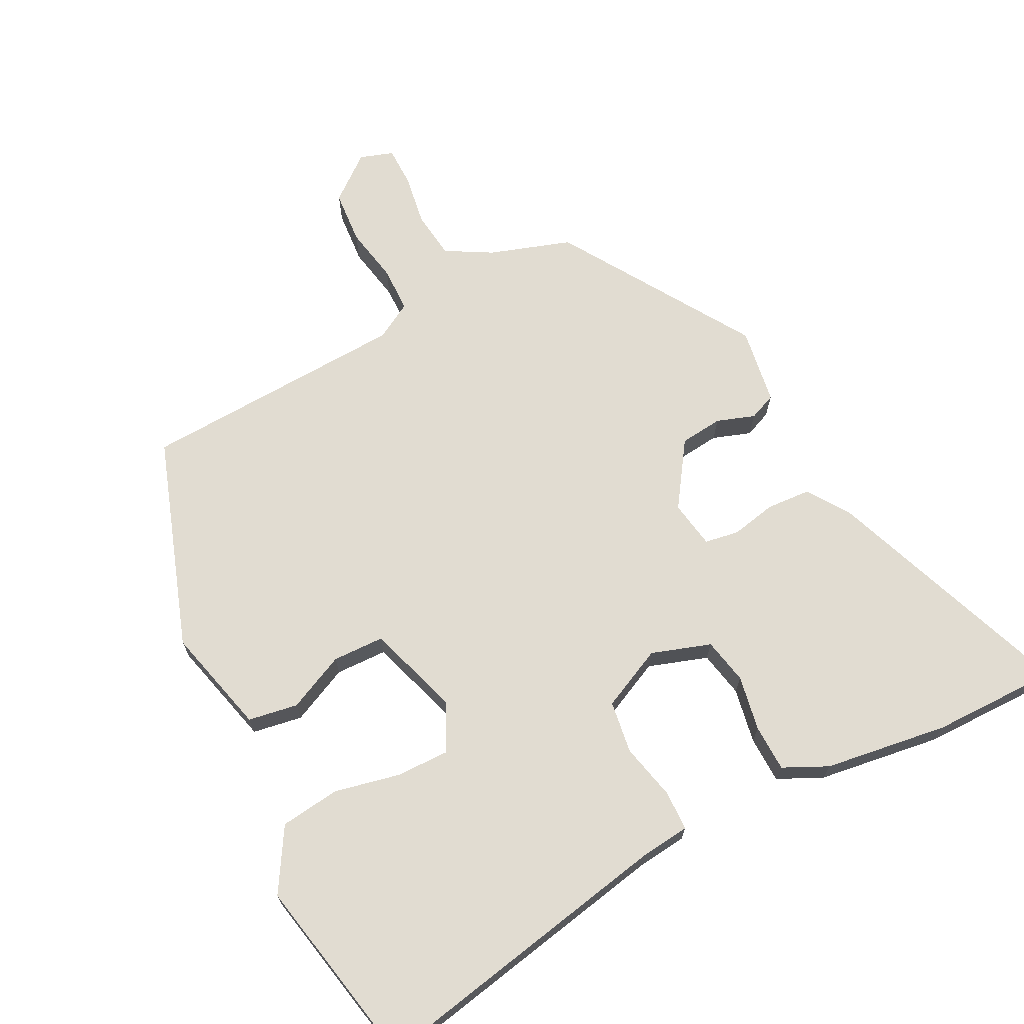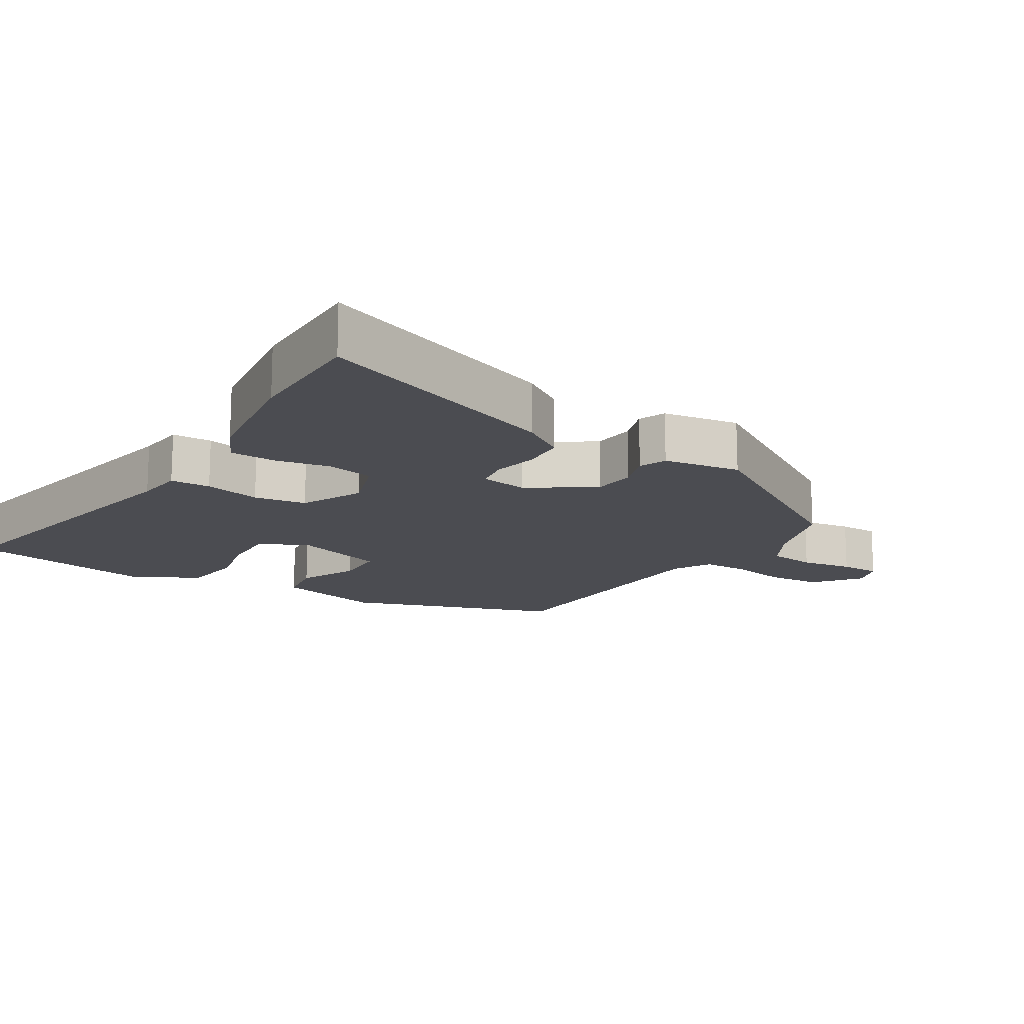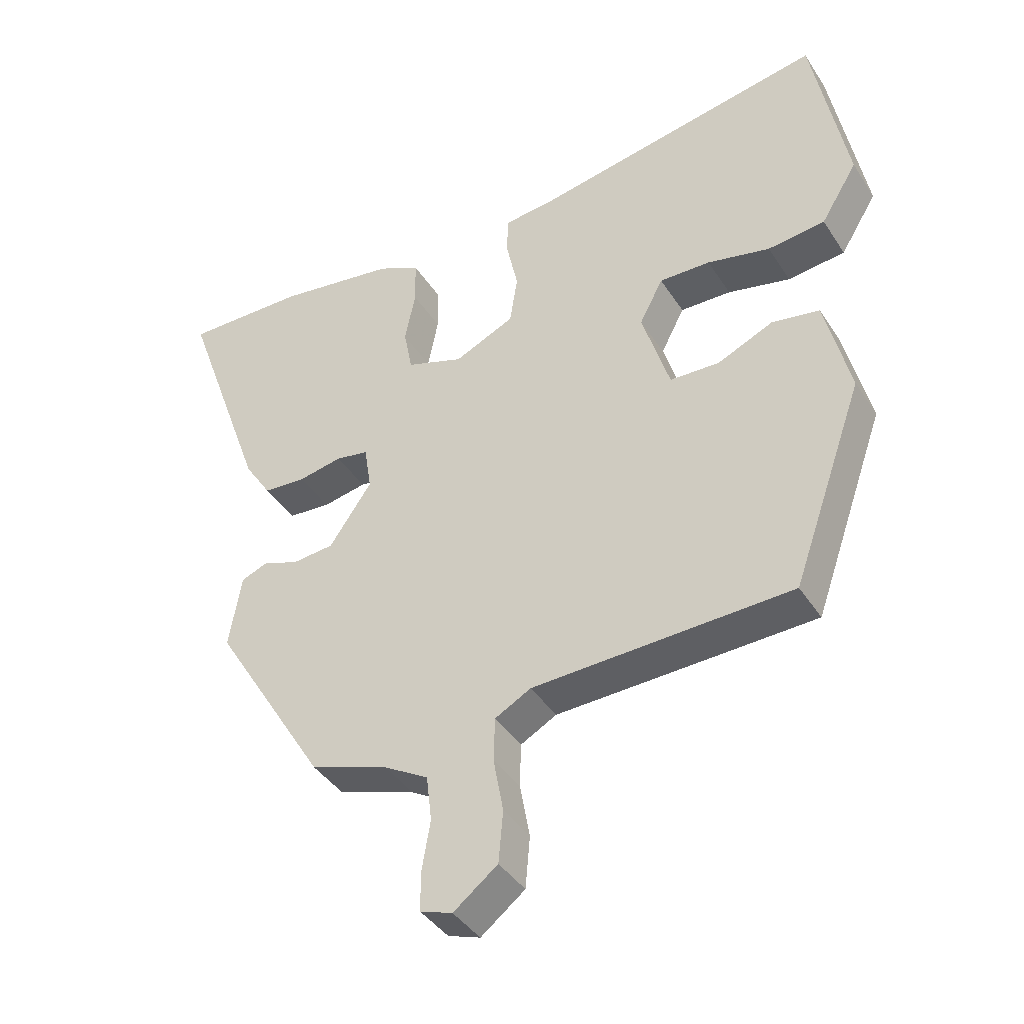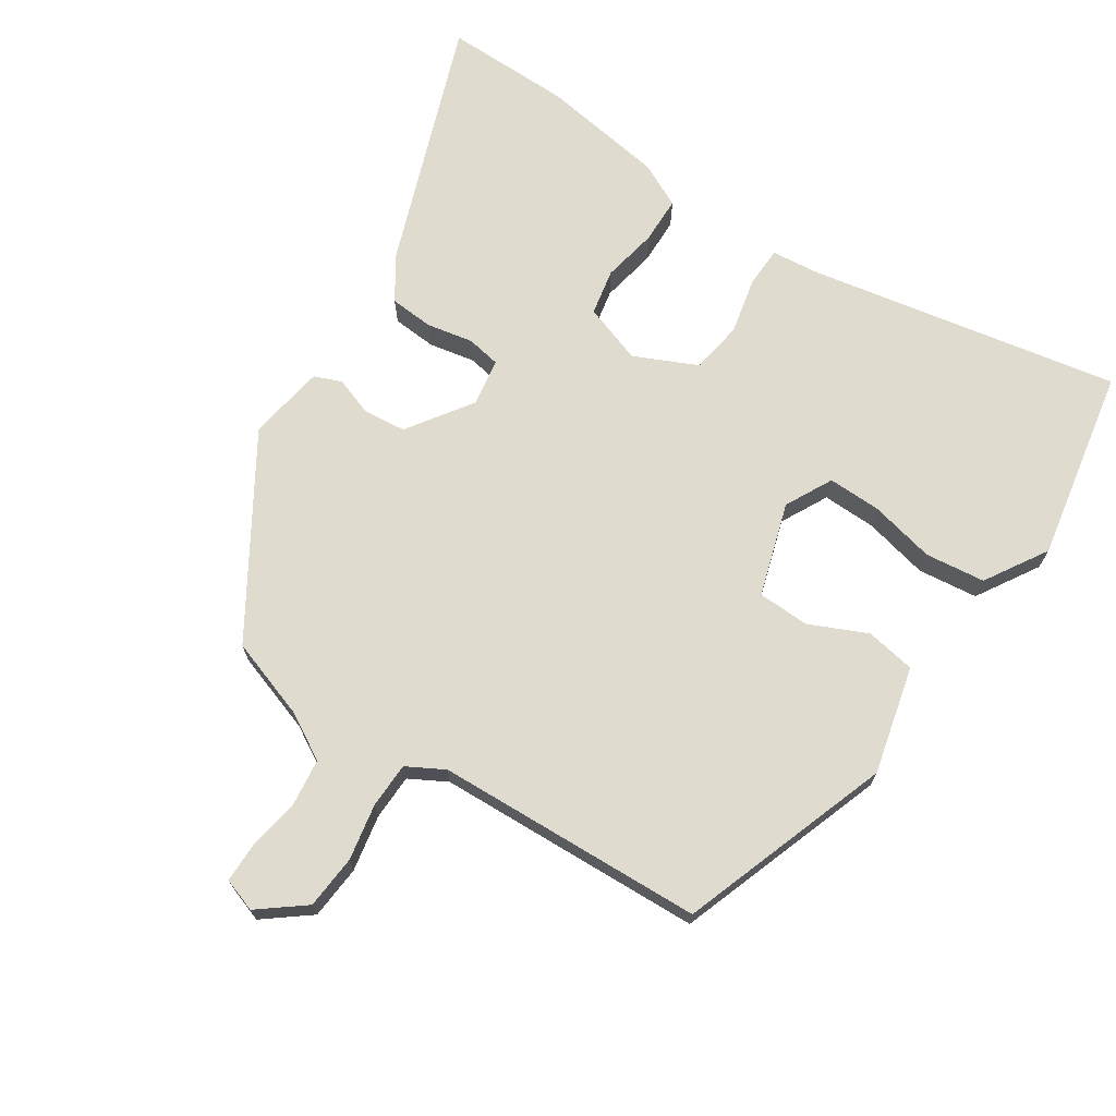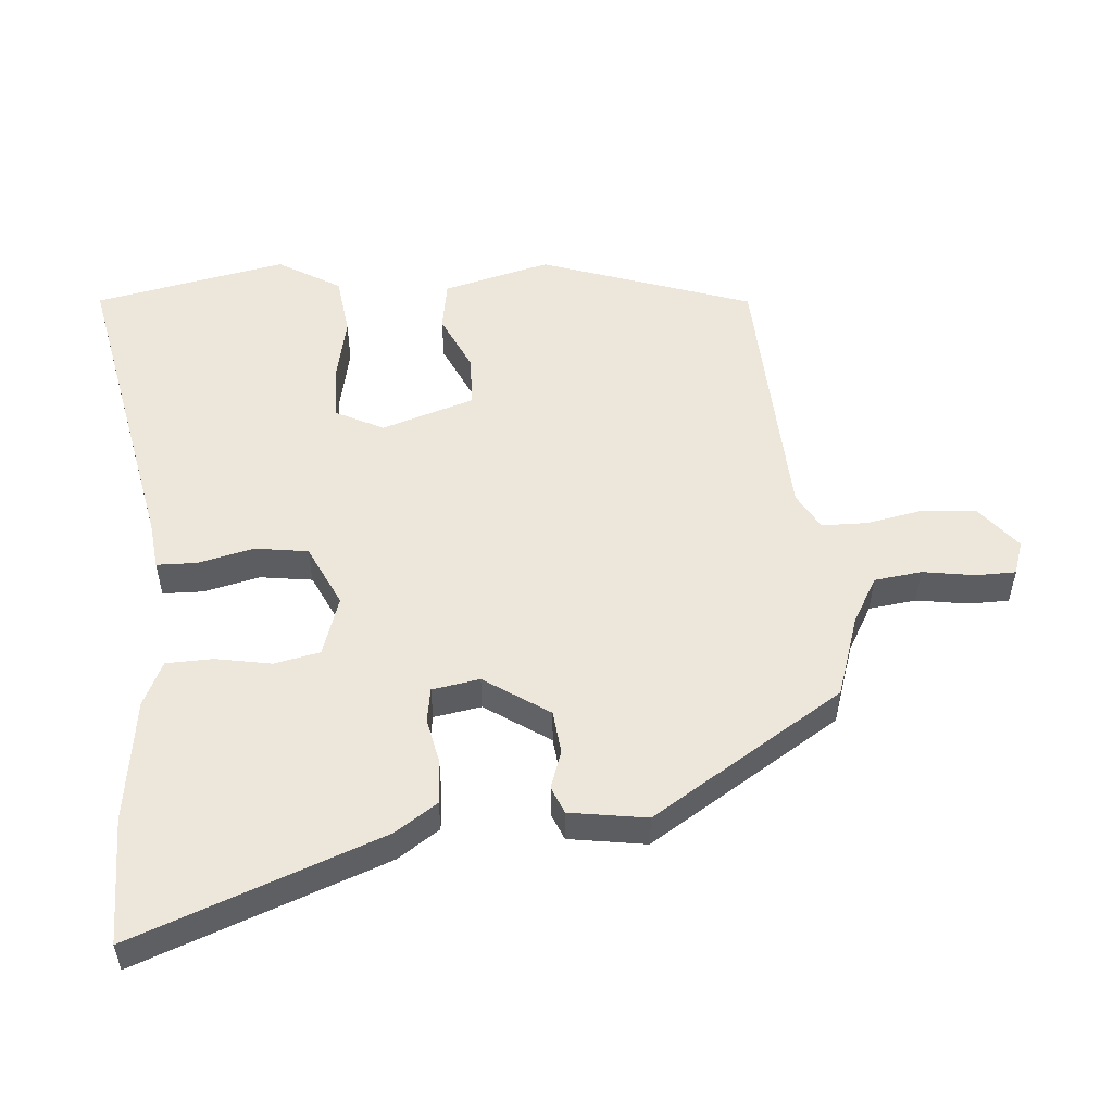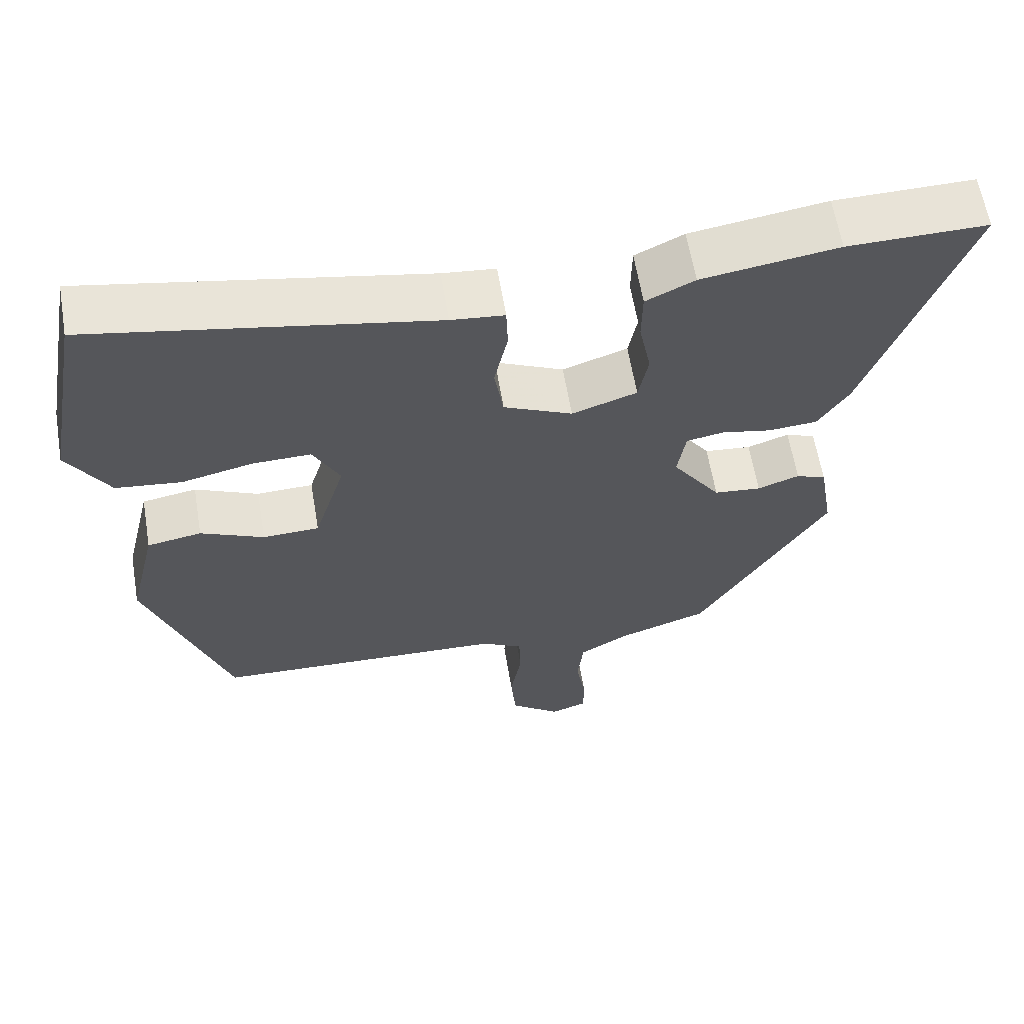
<metadata>
{"format":"obj","ext":"obj","renderer":"f3d","projection":"perspective","resolution":1024,"background":"white","views":[{"elev":69.1,"azim":-27.8,"up":"+Y"},{"elev":-15.4,"azim":57.6,"up":"+Y"},{"elev":-40.6,"azim":-150.1,"up":"+Z"},{"elev":70.5,"azim":-146.9,"up":"+Y"},{"elev":53.1,"azim":84.6,"up":"+Y"},{"elev":61.6,"azim":-9.5,"up":"+Z"}]}
</metadata>
<code>
v -0.464 0.07 0.544
v -0.007 0.07 0.46
v 0.064 0.07 0.453
v 0.066 0.07 0.394
v 0.048 0.07 0.311
v 0.06 0.07 0.234
v 0.152 0.07 0.192
v 0.239 0.07 0.222
v 0.252 0.07 0.29
v 0.236 0.07 0.371
v 0.237 0.07 0.44
v 0.302 0.07 0.472
v 0.484 0.07 0.5
v 0.67 0.07 0.503
v 0.539 0.07 0.137
v 0.498 0.07 0.074
v 0.433 0.07 0.069
v 0.366 0.07 0.082
v 0.316 0.07 0.073
v 0.305 0.07 0.003
v 0.37 0.07 -0.091
v 0.433 0.07 -0.097
v 0.489 0.07 -0.077
v 0.529 0.07 -0.093
v 0.548 0.07 -0.206
v 0.374 0.07 -0.49
v 0.255 0.07 -0.531
v 0.188 0.07 -0.57
v 0.18 0.07 -0.64
v 0.193 0.07 -0.716
v 0.193 0.07 -0.775
v 0.144 0.07 -0.792
v 0.077 0.07 -0.74
v 0.07 0.07 -0.661
v 0.085 0.07 -0.578
v 0.083 0.07 -0.511
v 0.028 0.07 -0.481
v -0.366 0.07 -0.467
v -0.476 0.07 -0.158
v -0.438 0.07 0
v -0.365 0.07 0.013
v -0.28 0.07 -0.025
v -0.204 0.07 -0.022
v -0.162 0.07 0.115
v -0.198 0.07 0.184
v -0.276 0.07 0.182
v -0.372 0.07 0.16
v -0.46 0.07 0.17
v -0.516 0.07 0.261
v -0.464 0 0.544
v -0.007 0 0.46
v 0.064 0 0.453
v 0.066 0 0.394
v 0.048 0 0.311
v 0.06 0 0.234
v 0.152 0 0.192
v 0.239 0 0.222
v 0.252 0 0.29
v 0.236 0 0.371
v 0.237 0 0.44
v 0.302 0 0.472
v 0.484 0 0.5
v 0.67 0 0.503
v 0.539 0 0.137
v 0.498 0 0.074
v 0.433 0 0.069
v 0.366 0 0.082
v 0.316 0 0.073
v 0.305 0 0.003
v 0.37 0 -0.091
v 0.433 0 -0.097
v 0.489 0 -0.077
v 0.529 0 -0.093
v 0.548 0 -0.206
v 0.374 0 -0.49
v 0.255 0 -0.531
v 0.188 0 -0.57
v 0.18 0 -0.64
v 0.193 0 -0.716
v 0.193 0 -0.775
v 0.144 0 -0.792
v 0.077 0 -0.74
v 0.07 0 -0.661
v 0.085 0 -0.578
v 0.083 0 -0.511
v 0.028 0 -0.481
v -0.366 0 -0.467
v -0.476 0 -0.158
v -0.438 0 0
v -0.365 0 0.013
v -0.28 0 -0.025
v -0.204 0 -0.022
v -0.162 0 0.115
v -0.198 0 0.184
v -0.276 0 0.182
v -0.372 0 0.16
v -0.46 0 0.17
v -0.516 0 0.261
f 49 1 2
f 48 49 2
f 47 48 2
f 46 47 2
f 3 4 5
f 2 3 5
f 46 2 5
f 45 46 5
f 44 45 5 6
f 43 44 6 7
f 40 41 42
f 39 40 42
f 38 39 42
f 37 38 42
f 36 37 42 43
f 33 34 35
f 32 33 35
f 31 32 35
f 30 31 35
f 29 30 35
f 28 29 35 36
f 43 7 8
f 36 43 8
f 28 36 8
f 27 28 8
f 25 26 27
f 24 25 27
f 23 24 27
f 22 23 27
f 16 17 18
f 15 16 18
f 14 15 18
f 13 14 18
f 12 13 18
f 11 12 18
f 10 11 18
f 9 10 18
f 9 18 19
f 8 9 19 20
f 21 22 27
f 20 21 27
f 8 20 27
f 51 50 98
f 51 98 97
f 51 97 96
f 51 96 95
f 54 53 52
f 54 52 51
f 54 51 95
f 54 95 94
f 55 54 94 93
f 56 55 93 92
f 91 90 89
f 91 89 88
f 91 88 87
f 91 87 86
f 92 91 86 85
f 84 83 82
f 84 82 81
f 84 81 80
f 84 80 79
f 84 79 78
f 85 84 78 77
f 57 56 92
f 57 92 85
f 57 85 77
f 57 77 76
f 76 75 74
f 76 74 73
f 76 73 72
f 76 72 71
f 67 66 65
f 67 65 64
f 67 64 63
f 67 63 62
f 67 62 61
f 67 61 60
f 67 60 59
f 67 59 58
f 68 67 58
f 69 68 58 57
f 76 71 70
f 76 70 69
f 76 69 57
f 1 50 51 2
f 2 51 52 3
f 3 52 53 4
f 4 53 54 5
f 5 54 55 6
f 6 55 56 7
f 7 56 57 8
f 8 57 58 9
f 9 58 59 10
f 10 59 60 11
f 11 60 61 12
f 12 61 62 13
f 13 62 63 14
f 14 63 64 15
f 15 64 65 16
f 16 65 66 17
f 17 66 67 18
f 18 67 68 19
f 19 68 69 20
f 20 69 70 21
f 21 70 71 22
f 22 71 72 23
f 23 72 73 24
f 24 73 74 25
f 25 74 75 26
f 26 75 76 27
f 27 76 77 28
f 28 77 78 29
f 29 78 79 30
f 30 79 80 31
f 31 80 81 32
f 32 81 82 33
f 33 82 83 34
f 34 83 84 35
f 35 84 85 36
f 36 85 86 37
f 37 86 87 38
f 38 87 88 39
f 39 88 89 40
f 40 89 90 41
f 41 90 91 42
f 42 91 92 43
f 43 92 93 44
f 44 93 94 45
f 45 94 95 46
f 46 95 96 47
f 47 96 97 48
f 48 97 98 49
f 49 98 50 1

</code>
